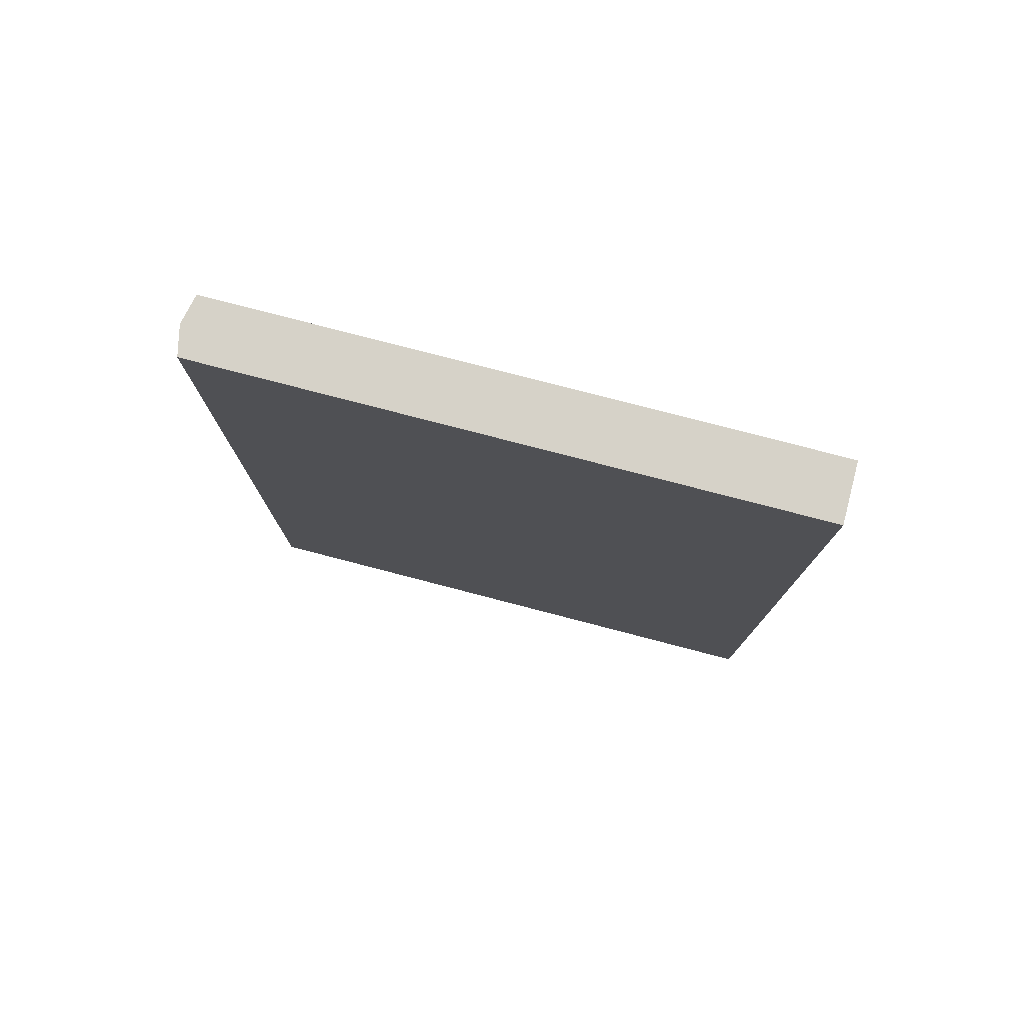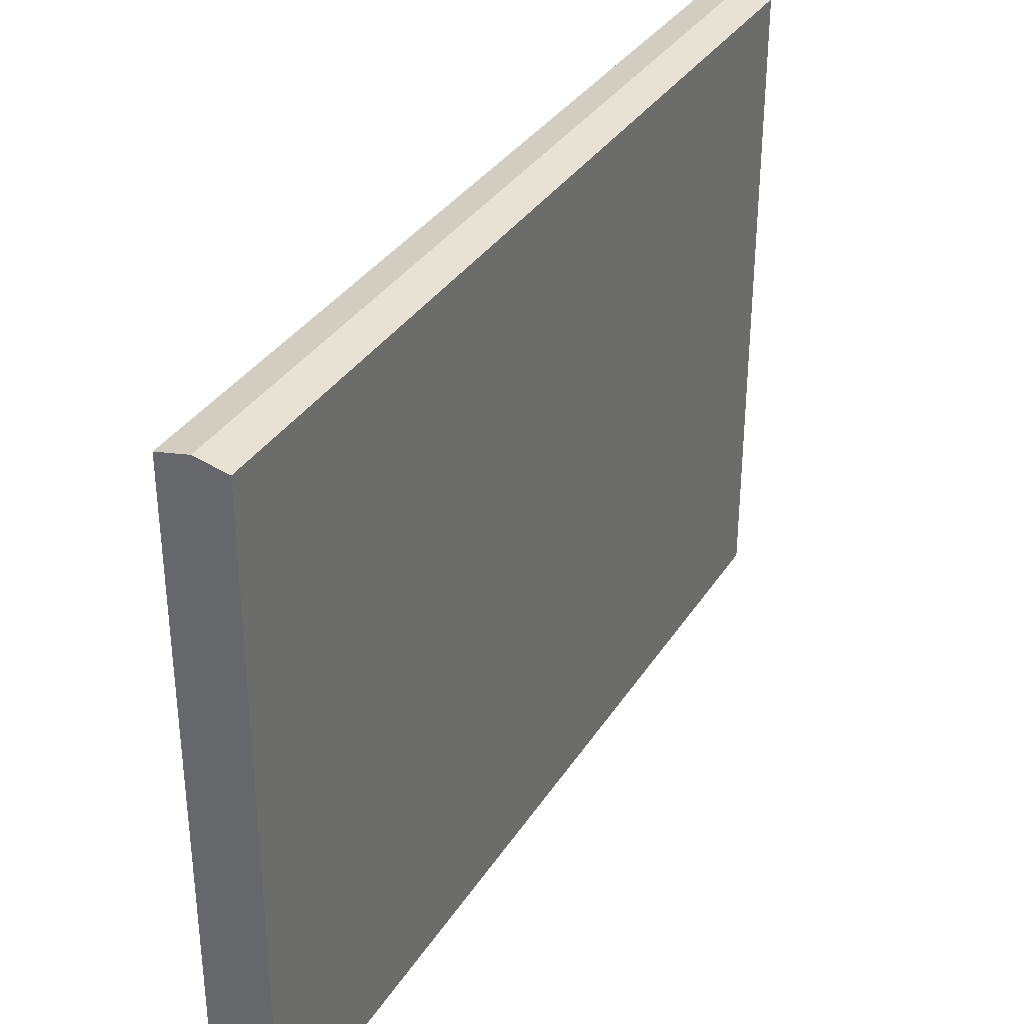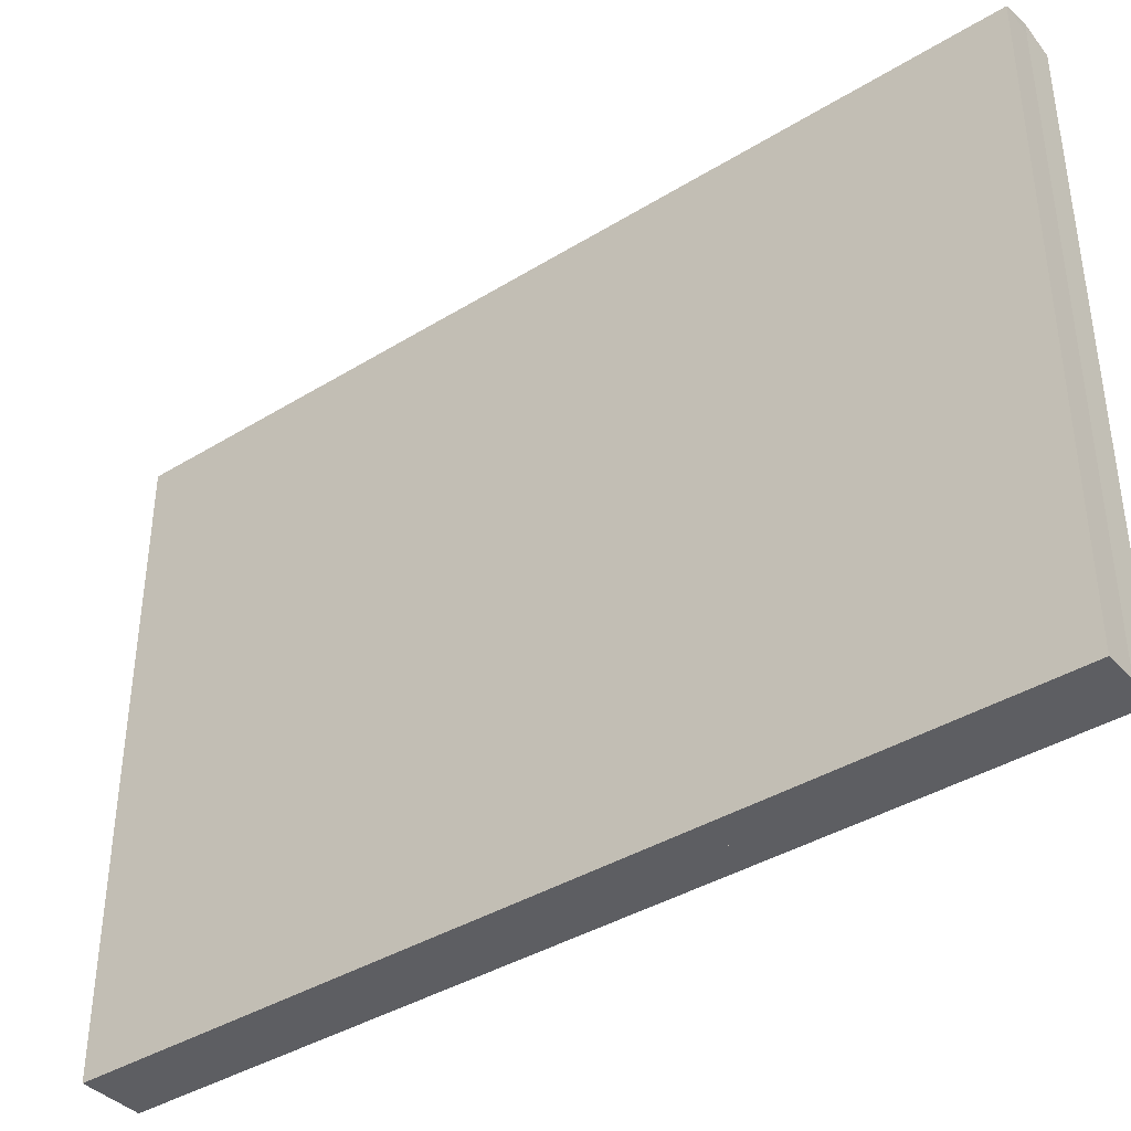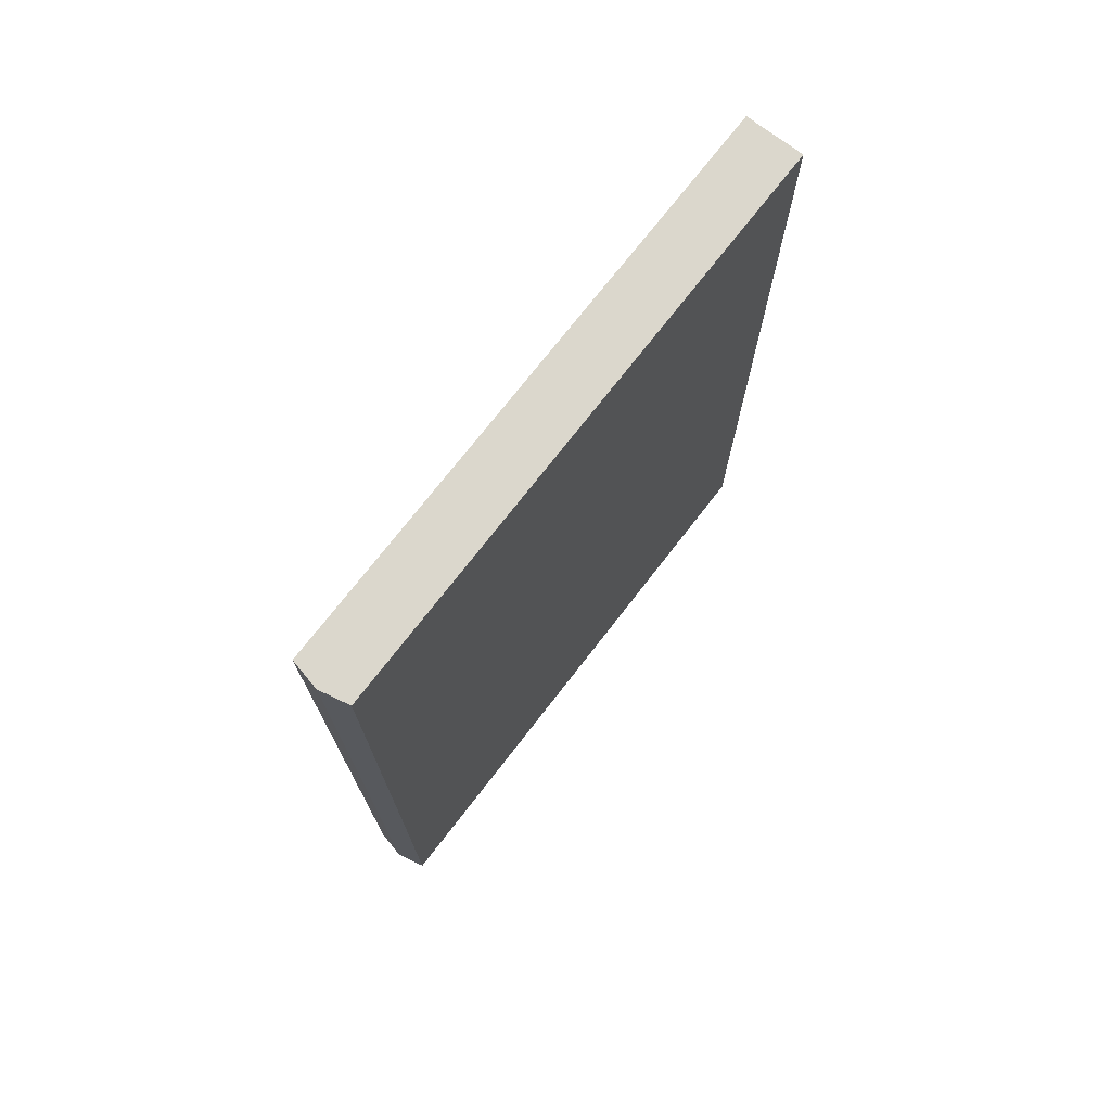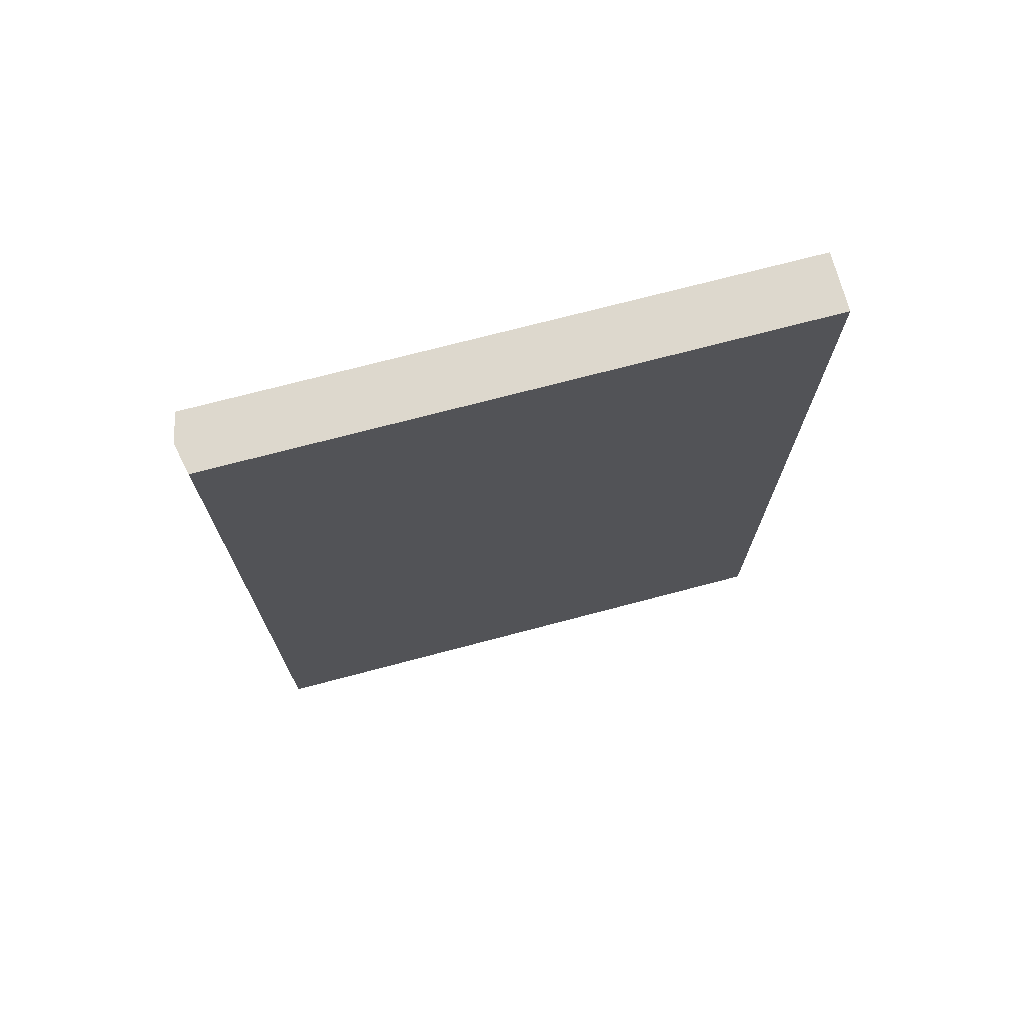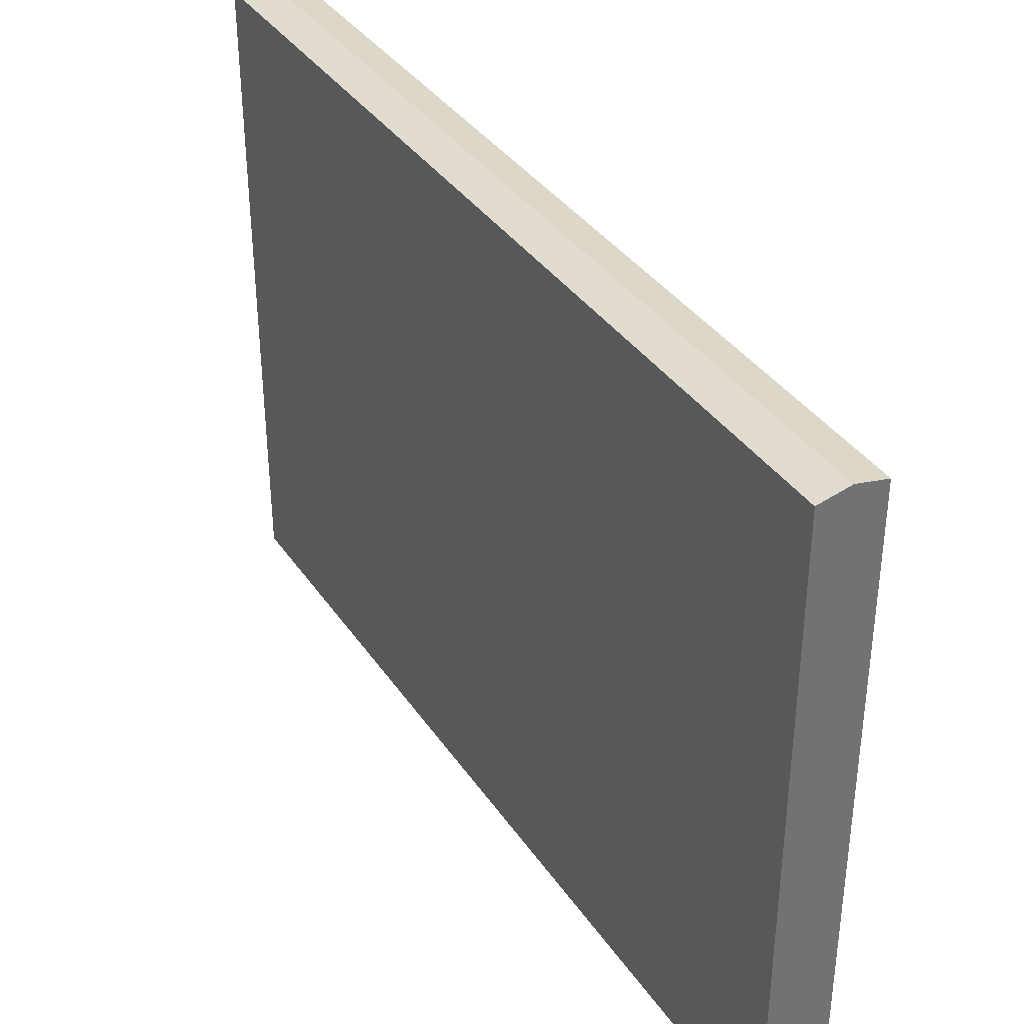
<metadata>
{"format":"obj","ext":"obj","renderer":"f3d","projection":"perspective","resolution":1024,"background":"white","views":[{"elev":77.8,"azim":-75.4,"up":"+Z"},{"elev":34.2,"azim":27.9,"up":"+Y"},{"elev":-39.1,"azim":127.6,"up":"+Y"},{"elev":73.1,"azim":-142.3,"up":"+Z"},{"elev":72.2,"azim":-104.8,"up":"+Z"},{"elev":36.9,"azim":-30.0,"up":"+Y"}]}
</metadata>
<code>
g SeparateMesh_NPC_Liliko_Model_Liliko_Book_LOD2
v 0.007353 0.07406 -4.436e-05
v 5.722e-08 0.07567 -4.437e-05
v -1.907e-08 0.0733 0.0001335
v -0.007353 0.07406 0.2134
v 5.722e-08 0.07567 0.2134
v -1.907e-08 0.0733 0.2134
v 5.722e-08 0.07567 0.2134
v 0.007353 0.07406 0.2134
v -1.907e-08 0.0733 0.2134
v -1.907e-08 0.0733 0.0001335
v 5.722e-08 0.07567 -4.437e-05
v -0.007353 0.07406 -4.437e-05
v -0.007353 0.07406 -4.437e-05
v 5.722e-08 0.07567 -4.437e-05
v 5.722e-08 0.07567 0.2134
v -0.007353 0.07406 0.2134
v 0.007353 -0.07404 -4.436e-05
v 0.007353 -0.07404 0.2134
v 0.007353 0.07406 0.2134
v 0.007353 0.07406 -4.436e-05
v -1.907e-08 0.0733 0.2134
v -1.478e-07 -0.07404 0.2134
v -1.287e-07 -0.07404 -4.438e-05
v -1.907e-08 0.0733 0.0001335
v -1.907e-08 0.0733 0.2134
v 0.007353 0.07406 0.2134
v 0.007353 -0.07404 0.2134
v -1.478e-07 -0.07404 0.2134
v 0.007353 -0.07404 0.2134
v 0.007353 -0.07404 -4.436e-05
v -1.287e-07 -0.07404 -4.438e-05
v -1.478e-07 -0.07404 0.2134
v -1.907e-08 0.0733 0.0001335
v -1.287e-07 -0.07404 -4.438e-05
v 0.007353 -0.07404 -4.436e-05
v 0.007353 0.07406 -4.436e-05
v -0.007353 0.07406 0.2134
v -0.007353 -0.07406 0.2134
v -0.007353 -0.07406 -4.436e-05
v -0.007353 0.07406 -4.437e-05
v -1.335e-07 -0.07404 -4.447e-05
v -3.052e-07 -0.07404 0.2134
v -1.907e-08 0.0733 0.2134
v -1.907e-08 0.0733 0.0001335
v -0.007353 0.07406 0.2134
v -1.907e-08 0.0733 0.2134
v -3.052e-07 -0.07404 0.2134
v -0.007353 -0.07406 0.2134
v -3.052e-07 -0.07404 0.2134
v -1.335e-07 -0.07404 -4.447e-05
v -0.007353 -0.07406 -4.436e-05
v -0.007353 -0.07406 0.2134
v -0.007353 -0.07406 -4.436e-05
v -1.335e-07 -0.07404 -4.447e-05
v -1.907e-08 0.0733 0.0001335
v -0.007353 0.07406 -4.437e-05
v 5.722e-08 0.07567 0.2134
v 5.722e-08 0.07567 -4.437e-05
v 0.007353 0.07406 -4.436e-05
v 0.007353 0.07406 0.2134
g SeparateMesh_NPC_Liliko_Model_Liliko_Book_LOD2_0
f 3 2 1
f 6 5 4
f 9 8 7
f 12 11 10
f 15 14 13
f 16 15 13
f 19 18 17
f 20 19 17
f 23 22 21
f 24 23 21
f 27 26 25
f 28 27 25
f 31 30 29
f 32 31 29
f 35 34 33
f 36 35 33
f 39 38 37
f 40 39 37
f 43 42 41
f 44 43 41
f 47 46 45
f 48 47 45
f 51 50 49
f 52 51 49
f 55 54 53
f 56 55 53
f 59 58 57
f 60 59 57

</code>
